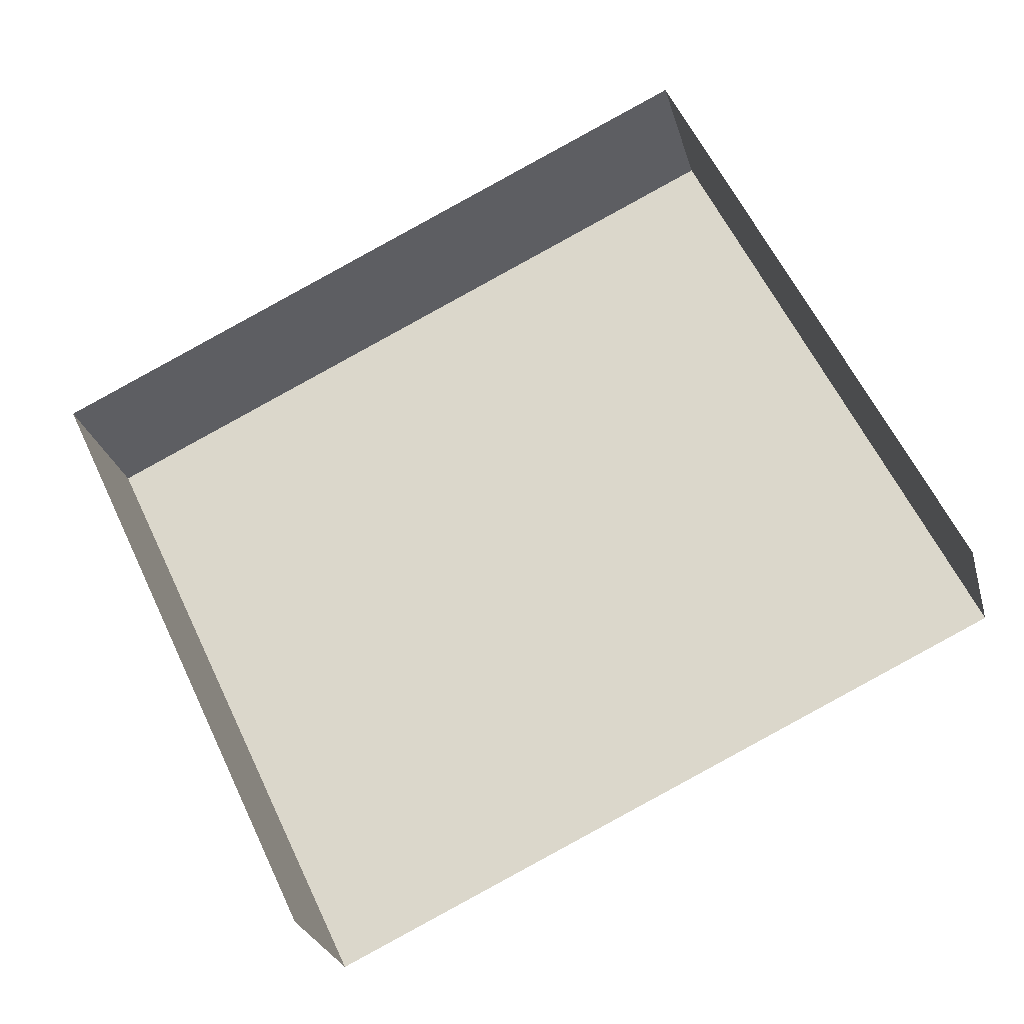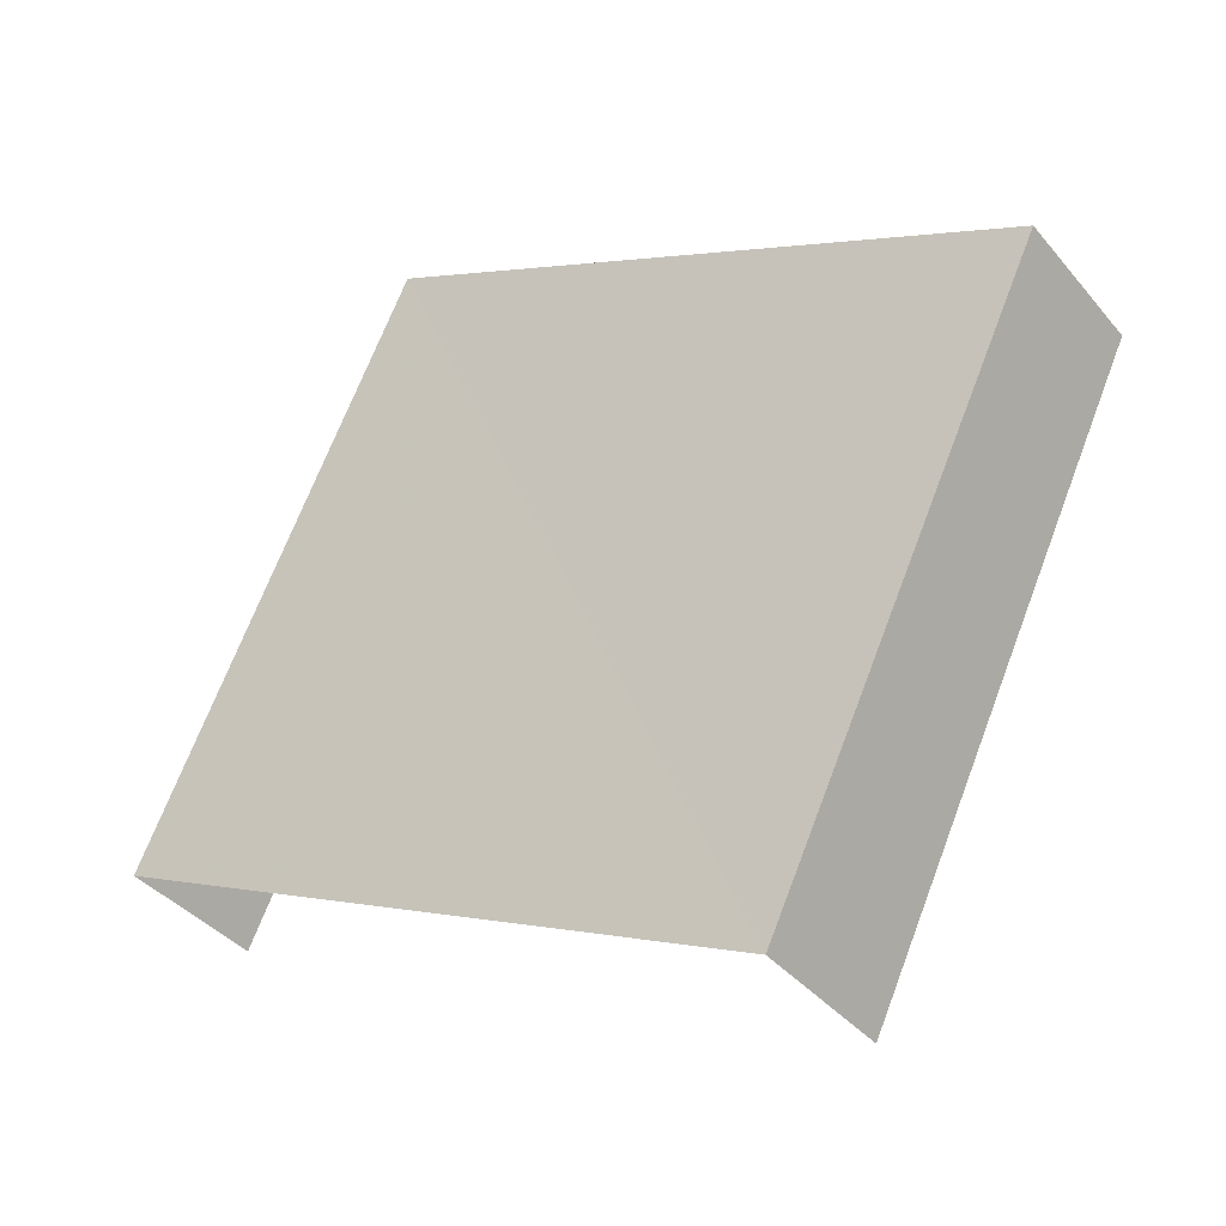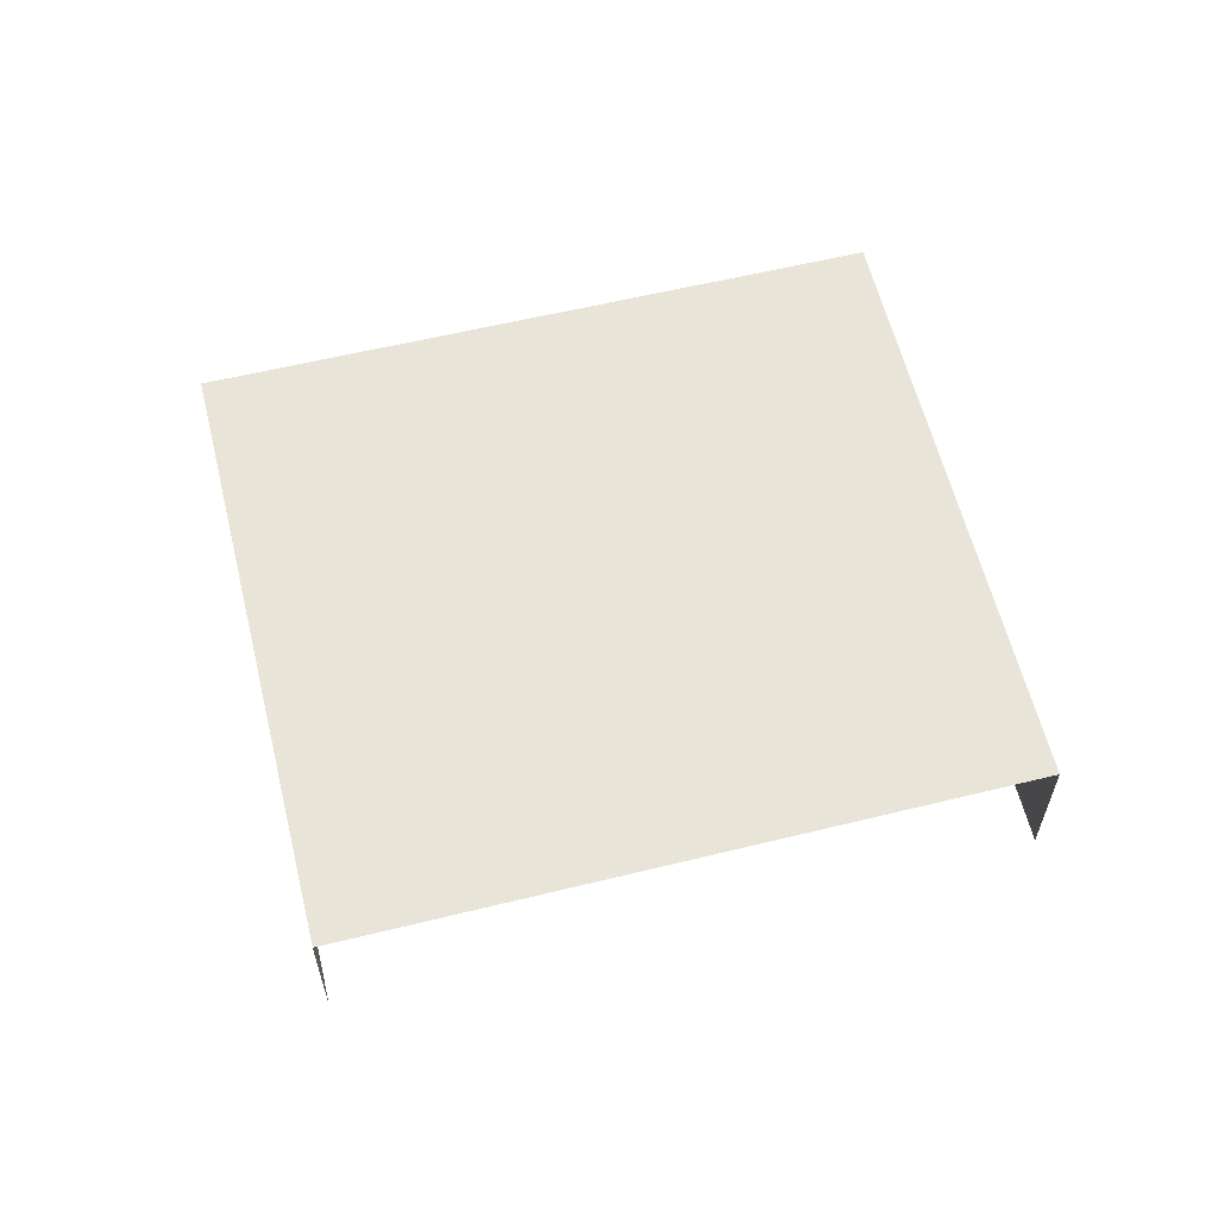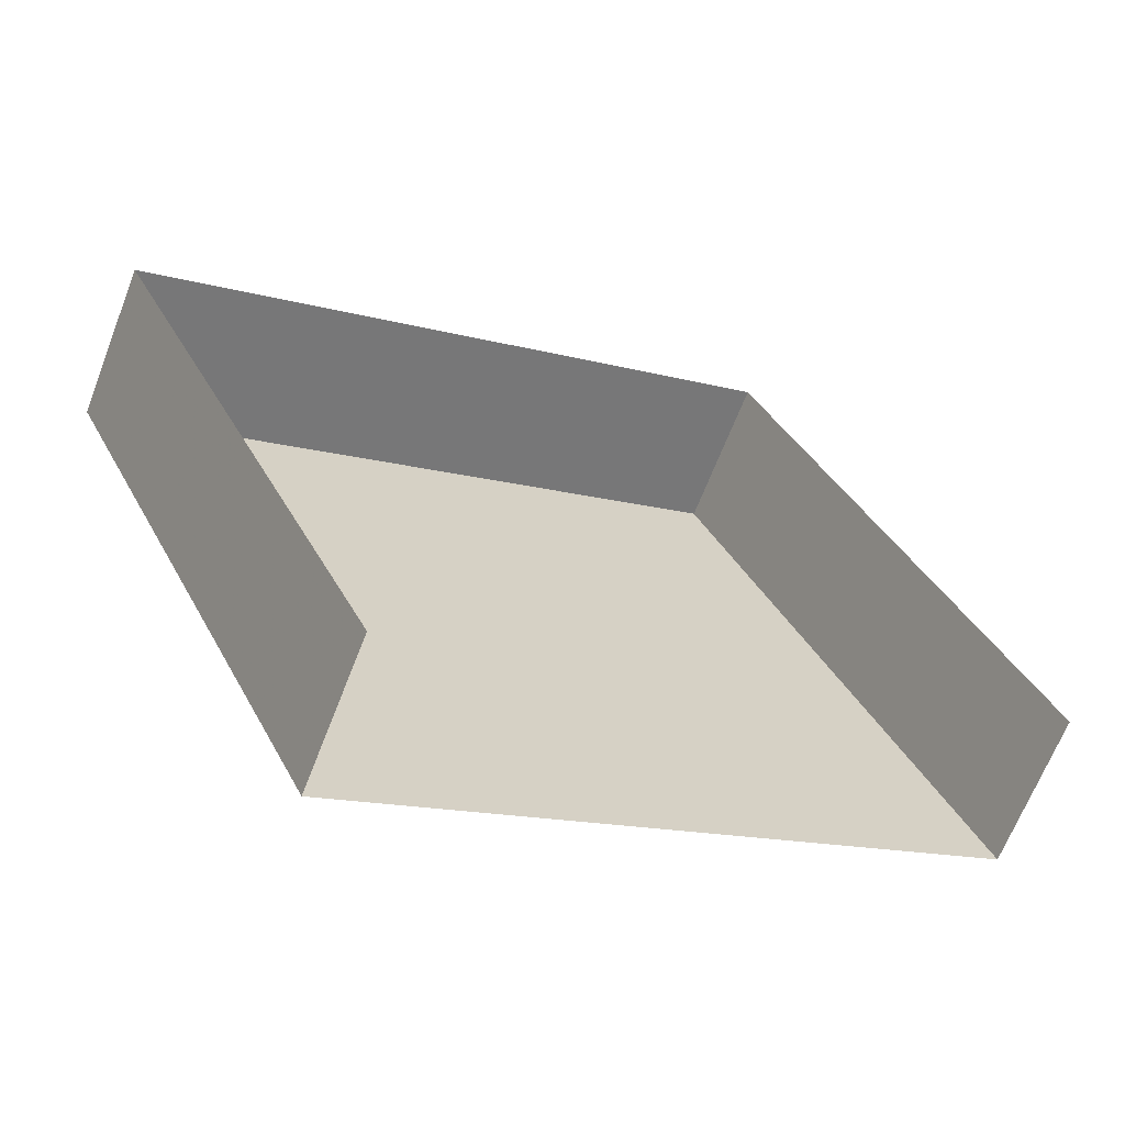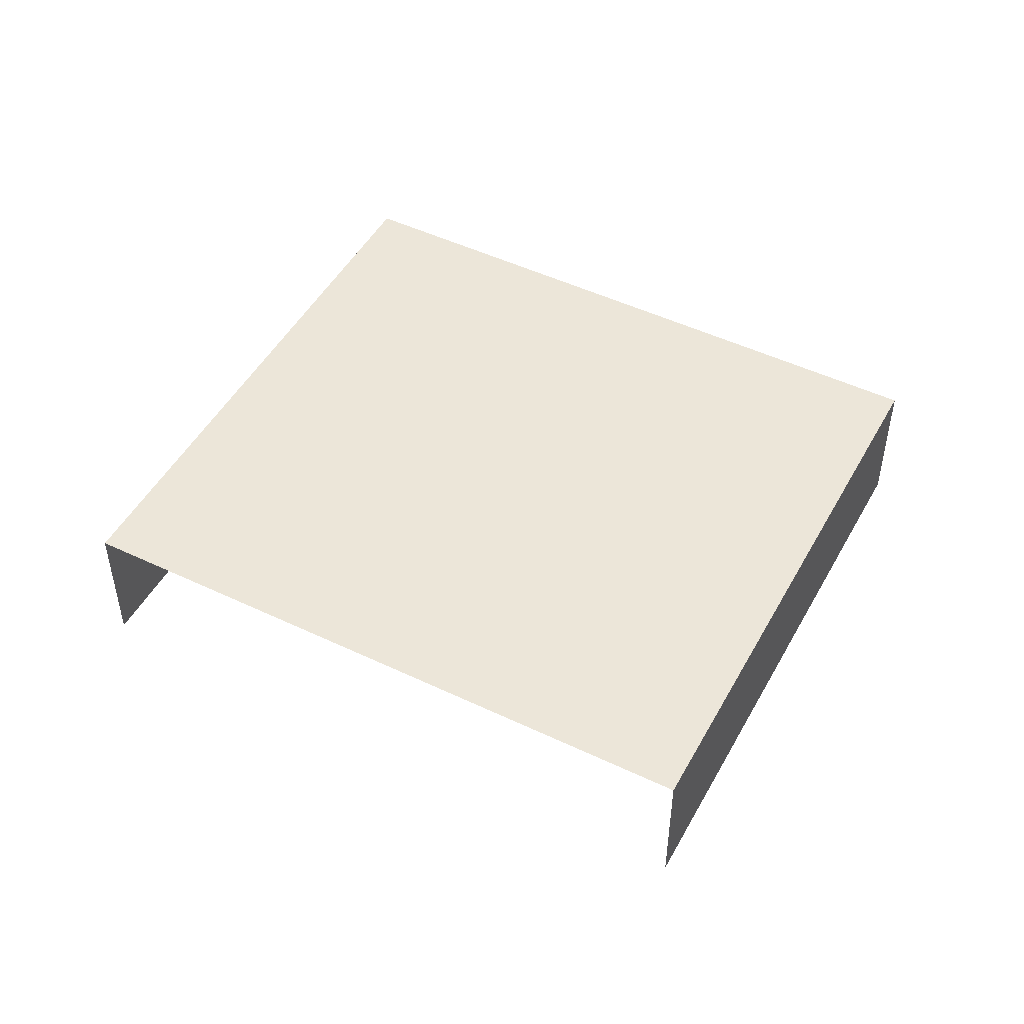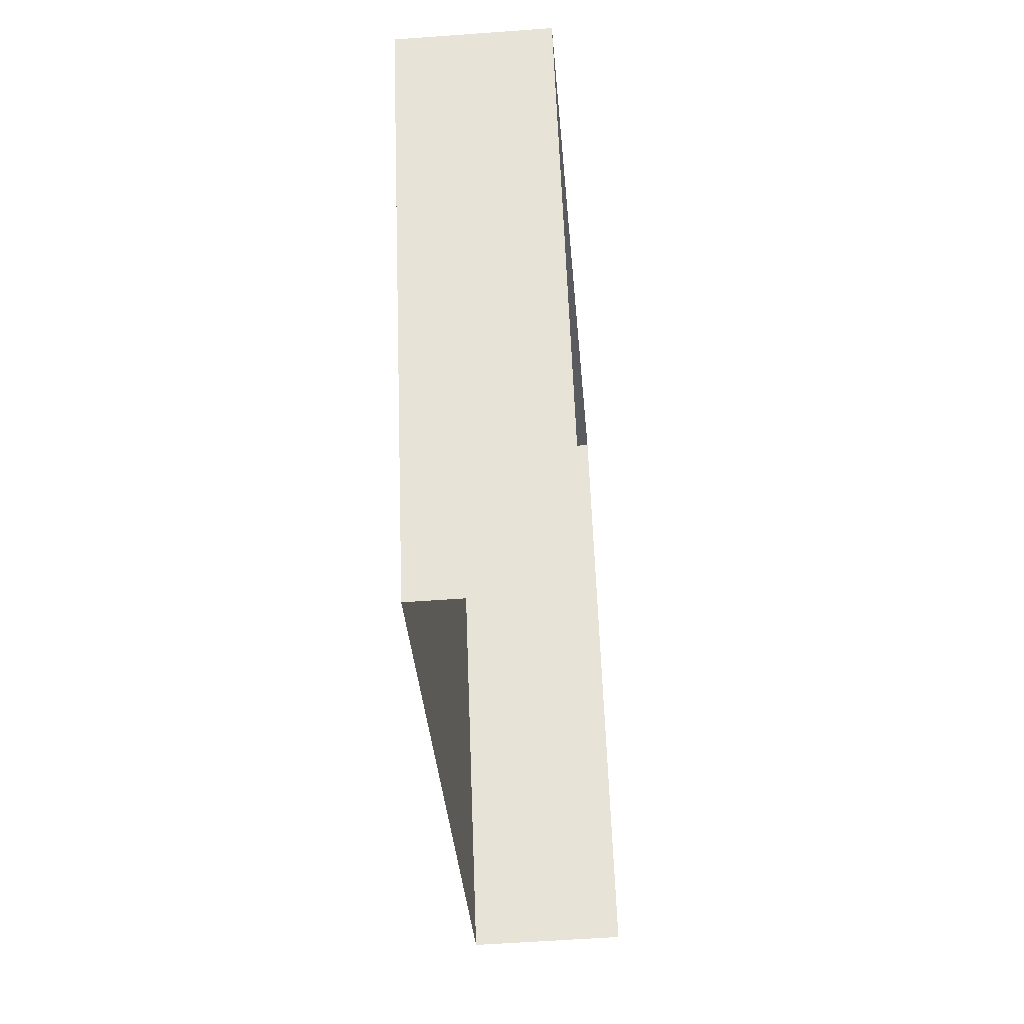
<metadata>
{"format":"obj","ext":"obj","renderer":"f3d","projection":"perspective","resolution":1024,"background":"white","views":[{"elev":-26.8,"azim":-166.2,"up":"+Y"},{"elev":-37.9,"azim":35.0,"up":"+Y"},{"elev":60.6,"azim":-39.2,"up":"+Z"},{"elev":-65.9,"azim":158.5,"up":"+Y"},{"elev":49.0,"azim":2.7,"up":"+Z"},{"elev":-58.3,"azim":94.7,"up":"+Y"}]}
</metadata>
<code>
v -2.194e+05 -1.24e+05 15.47
v -2.194e+05 -1.24e+05 15.47
v -2.194e+05 -1.24e+05 15.47
v -2.194e+05 -1.24e+05 15.47
v -2.194e+05 -1.24e+05 16.71
v -2.194e+05 -1.24e+05 16.71
v -2.194e+05 -1.24e+05 16.71
v -2.194e+05 -1.24e+05 16.71
f 1 2 3
f 1 4 2
f 8 4 1
f 6 8 1
f 5 6 7
f 5 8 6
f 5 2 4
f 8 5 4
f 7 3 2
f 5 7 2
f 7 1 3
f 7 6 1

</code>
